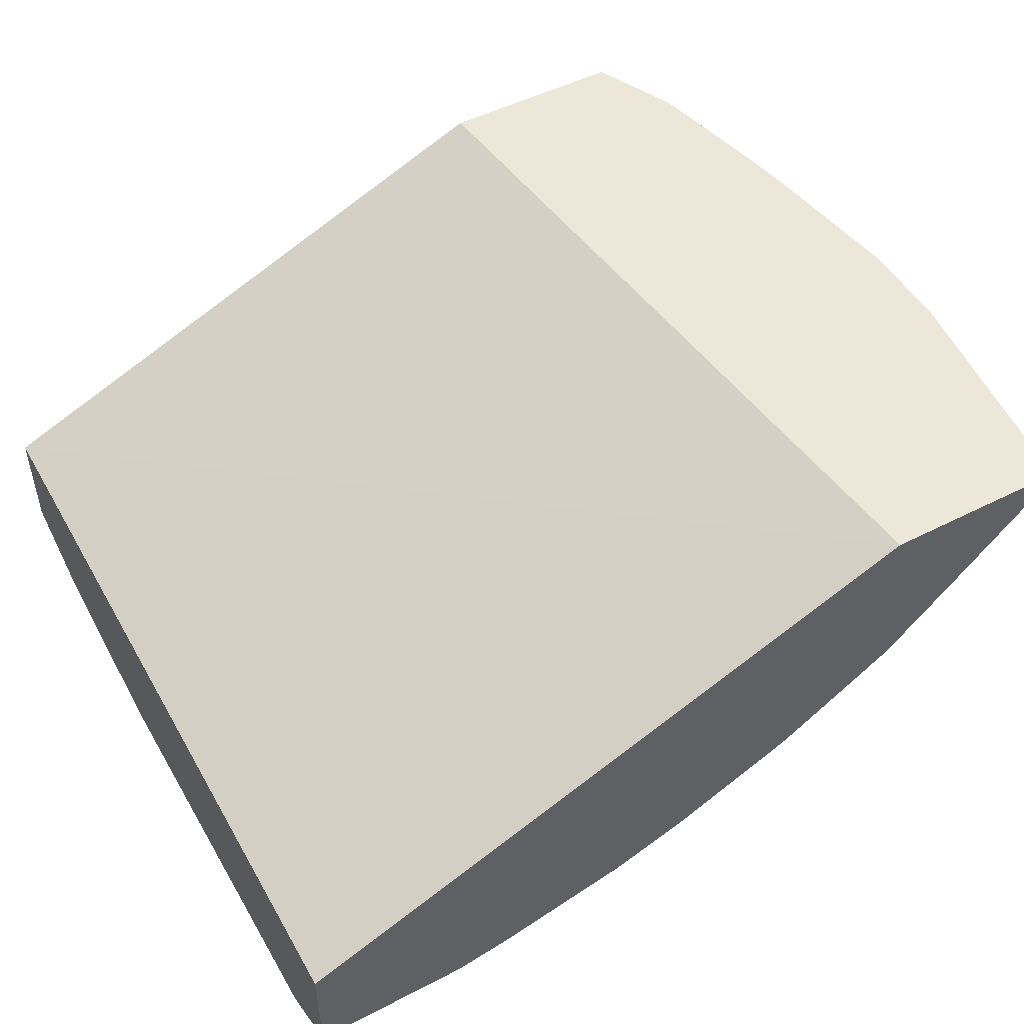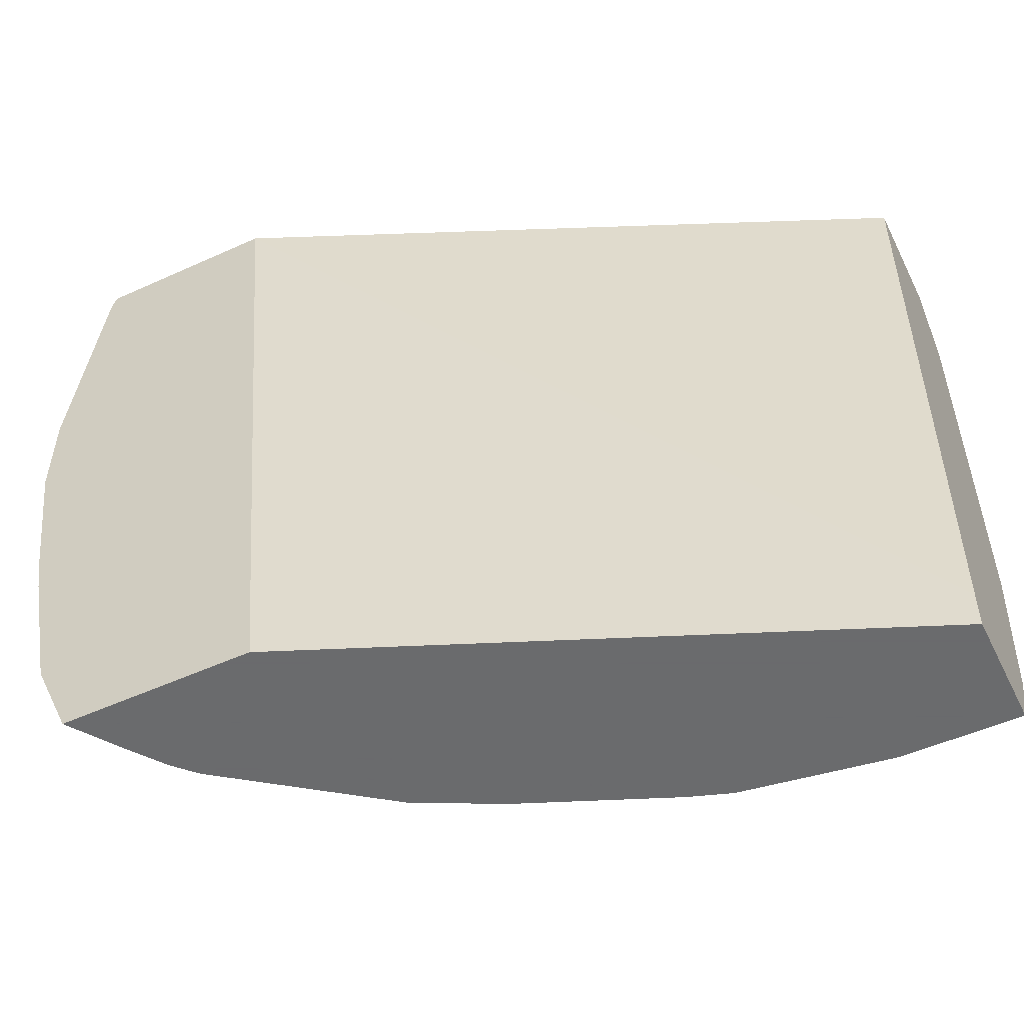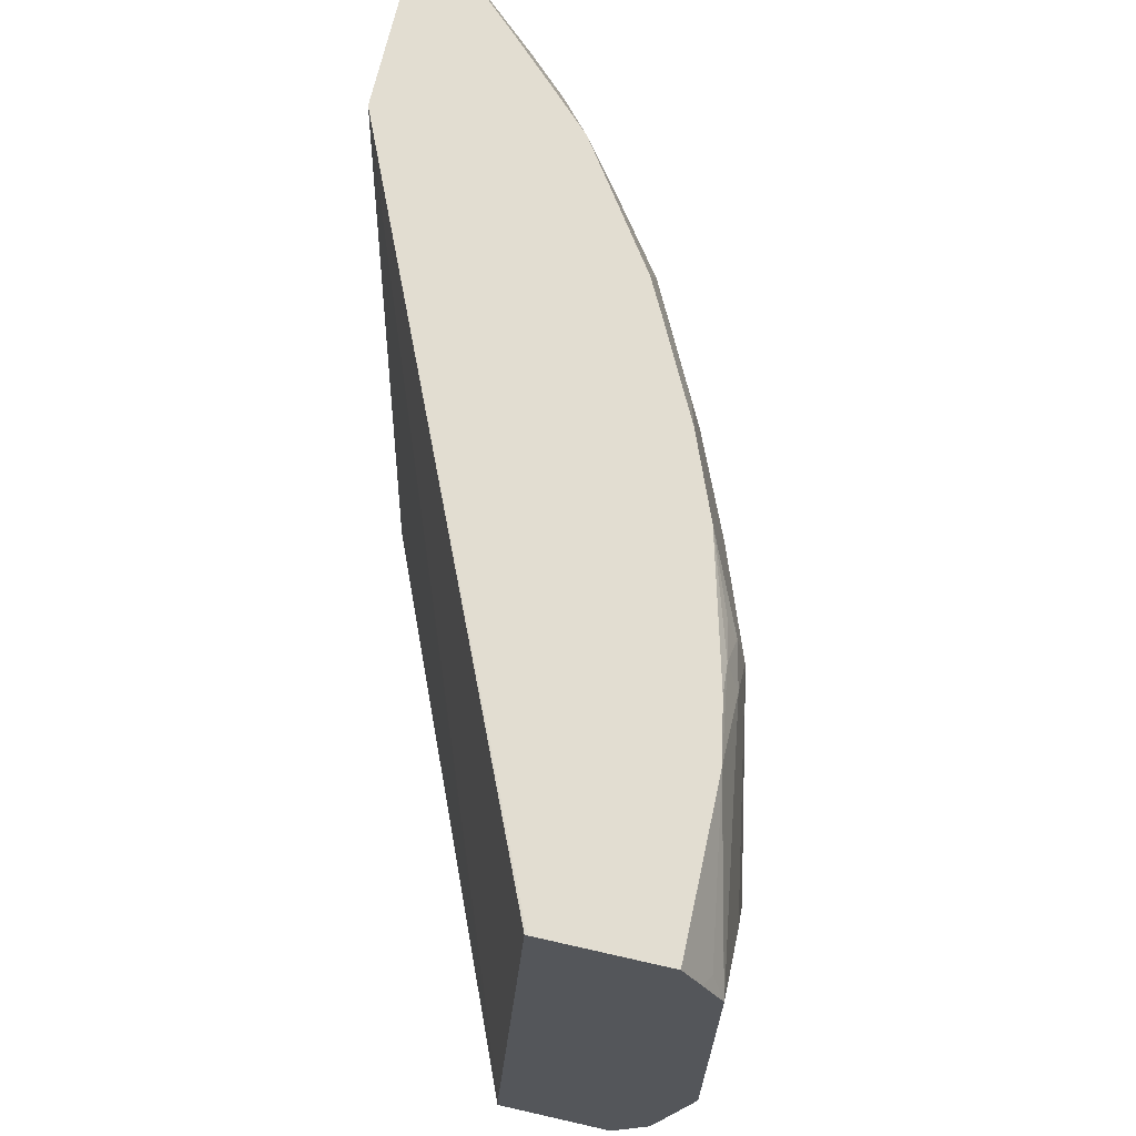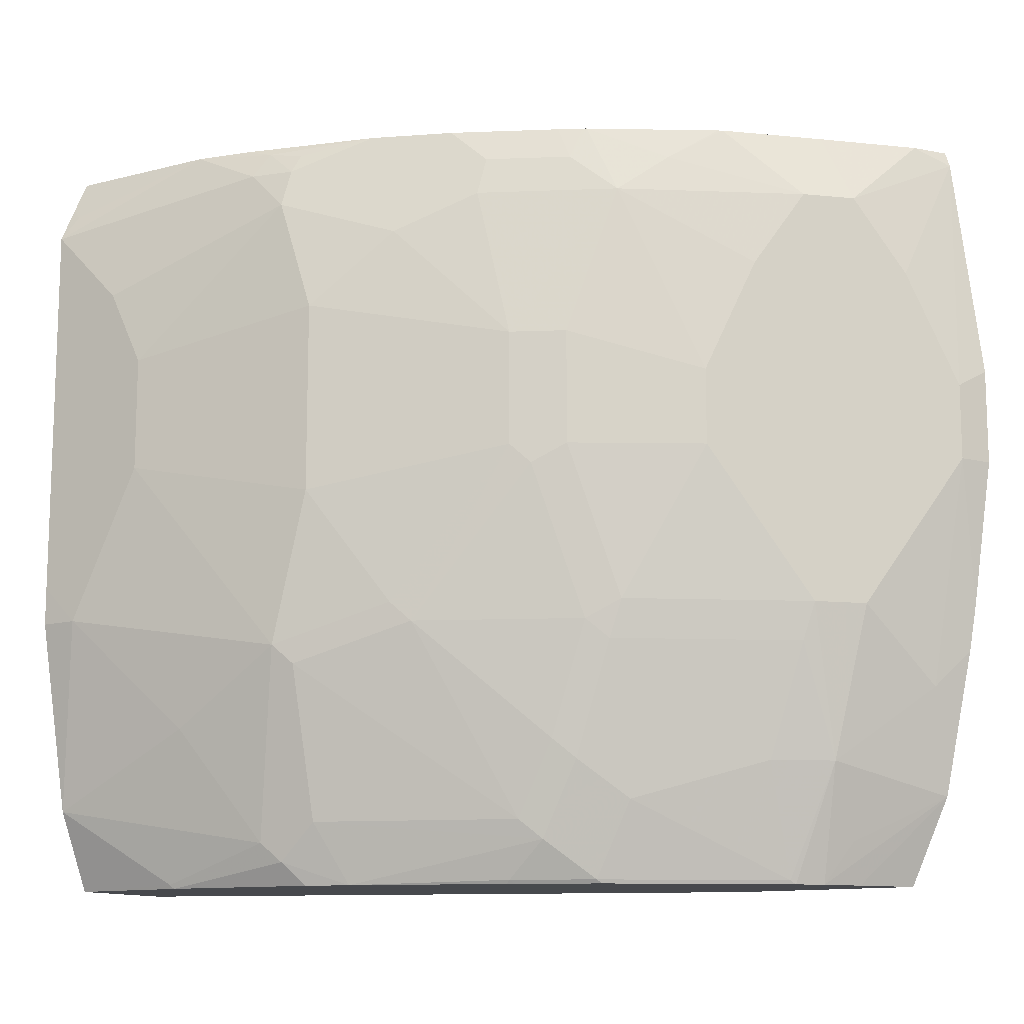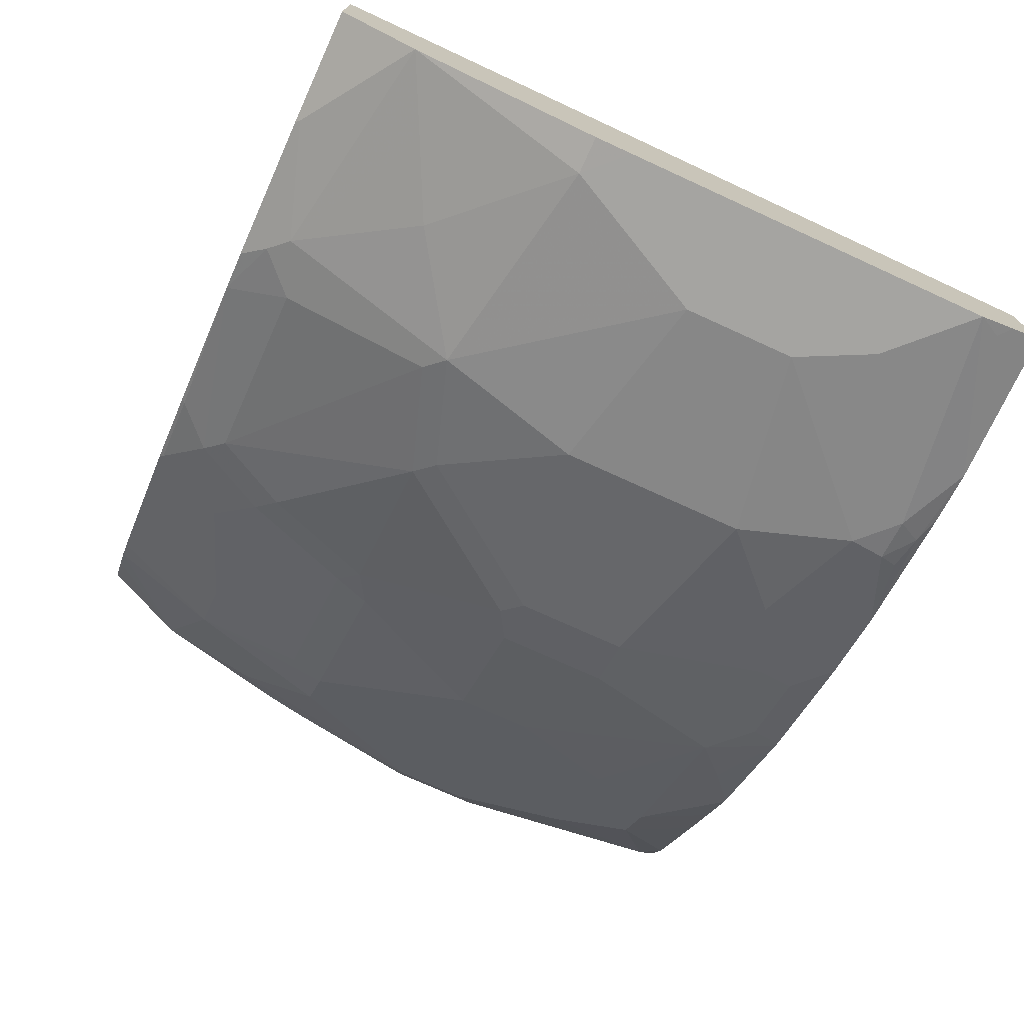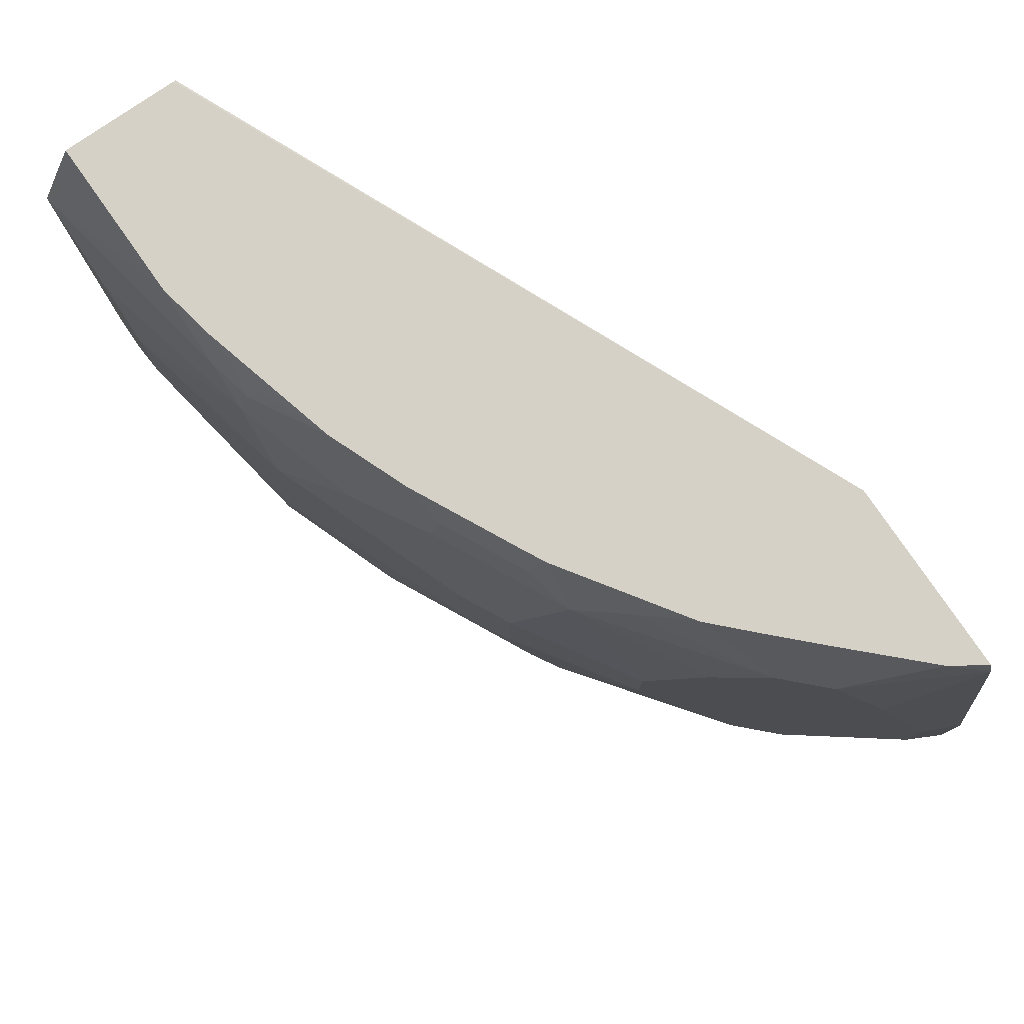
<metadata>
{"format":"obj","ext":"obj","renderer":"f3d","projection":"perspective","resolution":1024,"background":"white","views":[{"elev":50.0,"azim":150.7,"up":"+Z"},{"elev":-53.2,"azim":25.9,"up":"+Y"},{"elev":68.4,"azim":102.9,"up":"+Y"},{"elev":-12.2,"azim":-148.2,"up":"+Y"},{"elev":-73.3,"azim":65.4,"up":"+Z"},{"elev":79.1,"azim":-124.5,"up":"+Y"}]}
</metadata>
<code>
v -0.4095 -0.4892 -0.3348
v -0.4306 -0.4424 -0.3348
v -0.3909 -0.4892 -0.3618
v -0.3083 -0.4892 -0.3348
v -0.4468 -0.3654 -0.3348
v -0.433 -0.3857 -0.3519
v -0.4127 -0.406 -0.3722
v -0.3924 -0.4263 -0.3925
v -0.3924 -0.4669 -0.3722
v -0.3782 -0.4892 -0.3793
v -0.3465 -0.08367 -0.3348
v -9.122e-05 -0.4892 -0.4659
v -0.4509 -0.3409 -0.3348
v -0.4533 -0.2639 -0.3519
v -0.4127 -0.3451 -0.3925
v -0.3924 -0.3451 -0.4128
v -0.3857 -0.3654 -0.4136
v -0.3654 -0.4263 -0.4136
v -0.3654 -0.4872 -0.3933
v -0.3674 -0.4892 -0.3908
v -0.4443 -0.08367 -0.3348
v -9.122e-05 -0.467 -0.4668
v -9.122e-05 -0.08379 -0.4872
v -0.002487 -0.08367 -0.4872
v -9.122e-05 -0.4892 -0.5277
v -0.4619 -0.2639 -0.3348
v -0.4533 -0.2233 -0.3519
v -0.3721 -0.3045 -0.4331
v -0.3113 -0.3451 -0.4736
v -0.3451 -0.406 -0.4339
v -0.3045 -0.3654 -0.4745
v -0.3045 -0.4466 -0.4542
v -0.2842 -0.4872 -0.4542
v -0.2862 -0.4892 -0.4517
v -0.433 -0.08367 -0.3519
v -0.4468 -0.09169 -0.3348
v -9.122e-05 -0.08367 -0.4898
v -9.122e-05 -0.4467 -0.548
v -0.06292 -0.4892 -0.5268
v -0.06093 -0.4872 -0.5278
v -0.4619 -0.2133 -0.3348
v -0.433 -0.1624 -0.3722
v -0.3721 -0.1624 -0.4331
v -0.3518 -0.2639 -0.4533
v -0.2909 -0.2639 -0.4939
v -0.274 -0.274 -0.5024
v -0.2943 -0.3552 -0.4821
v -0.2842 -0.4263 -0.4745
v -0.2639 -0.4669 -0.4745
v -0.2436 -0.4872 -0.4745
v -0.2456 -0.4892 -0.472
v -0.3941 -0.08367 -0.3916
v -0.4127 -0.1218 -0.3925
v -9.122e-05 -0.08367 -0.5491
v -0.04064 -0.4263 -0.5481
v -0.02034 -0.3451 -0.5684
v -9.122e-05 -0.3451 -0.5683
v -0.1218 -0.4669 -0.5278
v -0.1421 -0.4892 -0.5143
v -0.132 -0.477 -0.5227
v -0.3518 -0.2233 -0.4533
v -0.3924 -0.1218 -0.4128
v -0.3113 -0.1218 -0.4736
v -0.2909 -0.203 -0.4939
v -0.2639 -0.2639 -0.5075
v -0.2132 -0.3552 -0.5227
v -0.274 -0.4161 -0.4821
v -0.2537 -0.4567 -0.4821
v -0.1523 -0.4567 -0.5227
v -0.1624 -0.4669 -0.5151
v -0.1644 -0.4892 -0.5065
v -0.2416 -0.4892 -0.474
v -0.3738 -0.08367 -0.4119
v -9.122e-05 -0.1016 -0.5583
v -0.08371 -0.08367 -0.5481
v -0.08123 -0.406 -0.5481
v -0.06093 -0.2639 -0.5684
v -9.122e-05 -0.3249 -0.5684
v -0.1421 -0.3654 -0.5481
v -0.3538 -0.08367 -0.4316
v -0.3316 -0.1015 -0.4533
v -0.2639 -0.203 -0.5075
v -0.2923 -0.08367 -0.4734
v -0.2867 -0.1015 -0.4821
v -0.2461 -0.1015 -0.5024
v -0.2436 -0.1218 -0.5075
v -0.1624 -0.2842 -0.5481
v -0.203 -0.3451 -0.5278
v -0.1523 -0.3755 -0.543
v -9.122e-05 -0.1216 -0.5683
v -0.006781 -0.1083 -0.5616
v -0.1218 -0.1015 -0.5481
v -0.1286 -0.088 -0.5413
v -0.113 -0.08367 -0.5424
v -9.122e-05 -0.1219 -0.5684
v -0.06093 -0.203 -0.5684
v -0.3518 -0.08367 -0.4331
v -0.203 -0.1421 -0.5278
v -0.1624 -0.1827 -0.5481
v -0.2905 -0.08367 -0.4745
v -0.2785 -0.08367 -0.4806
v -0.2261 -0.08367 -0.5069
v -0.02034 -0.1421 -0.5684
v -0.1421 -0.1218 -0.5481
v -0.1446 -0.1015 -0.543
v -0.1472 -0.09137 -0.5379
v -0.185 -0.08367 -0.5233
v -0.04064 -0.1624 -0.5684
f 50 72 51
f 56 96 108
f 56 77 96
f 55 76 56
f 52 73 62
f 54 74 75
f 52 62 53
f 56 108 103
f 55 58 76
f 56 103 95
f 62 73 80
f 56 78 57
f 56 76 79
f 56 79 77
f 58 60 69
f 58 69 79
f 58 79 76
f 59 71 60
f 60 71 69
f 61 63 64
f 50 71 72
f 62 80 81
f 56 95 78
f 49 71 50
f 44 61 64
f 49 69 70
f 33 51 34
f 62 81 63
f 35 52 53
f 35 53 36
f 36 53 42
f 38 55 56
f 38 56 57
f 38 40 58
f 38 58 55
f 39 58 40
f 39 59 60
f 39 60 58
f 43 62 63
f 43 63 61
f 44 64 45
f 45 64 82
f 45 82 65
f 45 65 46
f 46 66 47
f 47 66 67
f 48 67 68
f 48 68 49
f 49 68 69
f 49 70 71
f 63 82 64
f 77 99 96
f 63 83 84
f 82 86 98
f 82 98 99
f 83 100 84
f 84 100 101
f 84 101 102
f 84 102 85
f 85 102 86
f 86 102 98
f 92 95 103
f 92 103 104
f 92 104 105
f 92 105 93
f 93 105 106
f 93 106 107
f 93 107 94
f 96 99 104
f 96 104 108
f 98 102 107
f 98 107 104
f 98 104 99
f 103 108 104
f 104 107 105
f 105 107 106
f 81 97 83
f 63 81 83
f 80 97 81
f 33 50 51
f 63 84 85
f 63 85 86
f 63 86 82
f 65 82 99
f 65 99 87
f 65 87 88
f 65 88 66
f 66 88 79
f 66 79 89
f 66 89 68
f 66 68 67
f 68 89 69
f 69 89 79
f 69 71 70
f 74 90 91
f 74 91 75
f 75 92 93
f 75 93 94
f 75 91 90
f 75 90 95
f 75 95 92
f 77 79 87
f 77 87 99
f 79 88 87
f 33 49 50
f 46 65 66
f 32 48 49
f 5 13 6
f 6 13 14
f 6 14 15
f 6 15 7
f 7 15 8
f 8 15 16
f 8 16 17
f 8 17 18
f 8 18 19
f 8 19 20
f 8 20 10
f 8 10 9
f 11 12 22
f 11 22 23
f 11 23 24
f 11 24 37
f 11 37 54
f 11 54 75
f 11 75 94
f 11 94 107
f 11 107 102
f 11 102 101
f 11 101 100
f 4 12 11
f 11 100 83
f 2 10 3
f 2 8 9
f 1 2 3
f 1 3 10
f 1 10 20
f 1 20 34
f 32 49 33
f 1 51 72
f 1 72 71
f 1 71 59
f 1 59 39
f 1 39 25
f 1 25 12
f 1 12 4
f 1 4 11
f 1 11 21
f 1 21 36
f 1 36 41
f 1 41 26
f 1 26 13
f 1 13 5
f 1 5 2
f 2 5 6
f 2 6 7
f 2 7 8
f 2 9 10
f 11 83 97
f 1 34 51
f 11 80 73
f 17 31 30
f 18 30 48
f 18 48 32
f 18 32 19
f 19 32 33
f 19 33 34
f 19 34 20
f 21 35 36
f 23 37 24
f 25 39 40
f 25 40 38
f 27 41 36
f 27 36 42
f 28 43 61
f 28 61 44
f 28 44 29
f 29 45 46
f 29 46 47
f 29 47 31
f 29 44 45
f 31 47 67
f 31 67 48
f 11 97 80
f 17 30 18
f 16 31 17
f 30 31 48
f 16 28 29
f 16 29 31
f 11 35 21
f 12 25 38
f 12 38 57
f 12 57 78
f 12 78 95
f 12 95 90
f 12 90 74
f 12 74 54
f 12 54 37
f 12 37 23
f 11 52 35
f 13 26 14
f 14 16 15
f 12 23 22
f 14 28 16
f 14 43 28
f 14 62 43
f 11 73 52
f 14 42 53
f 14 27 42
f 14 41 27
f 14 26 41
f 14 53 62

</code>
